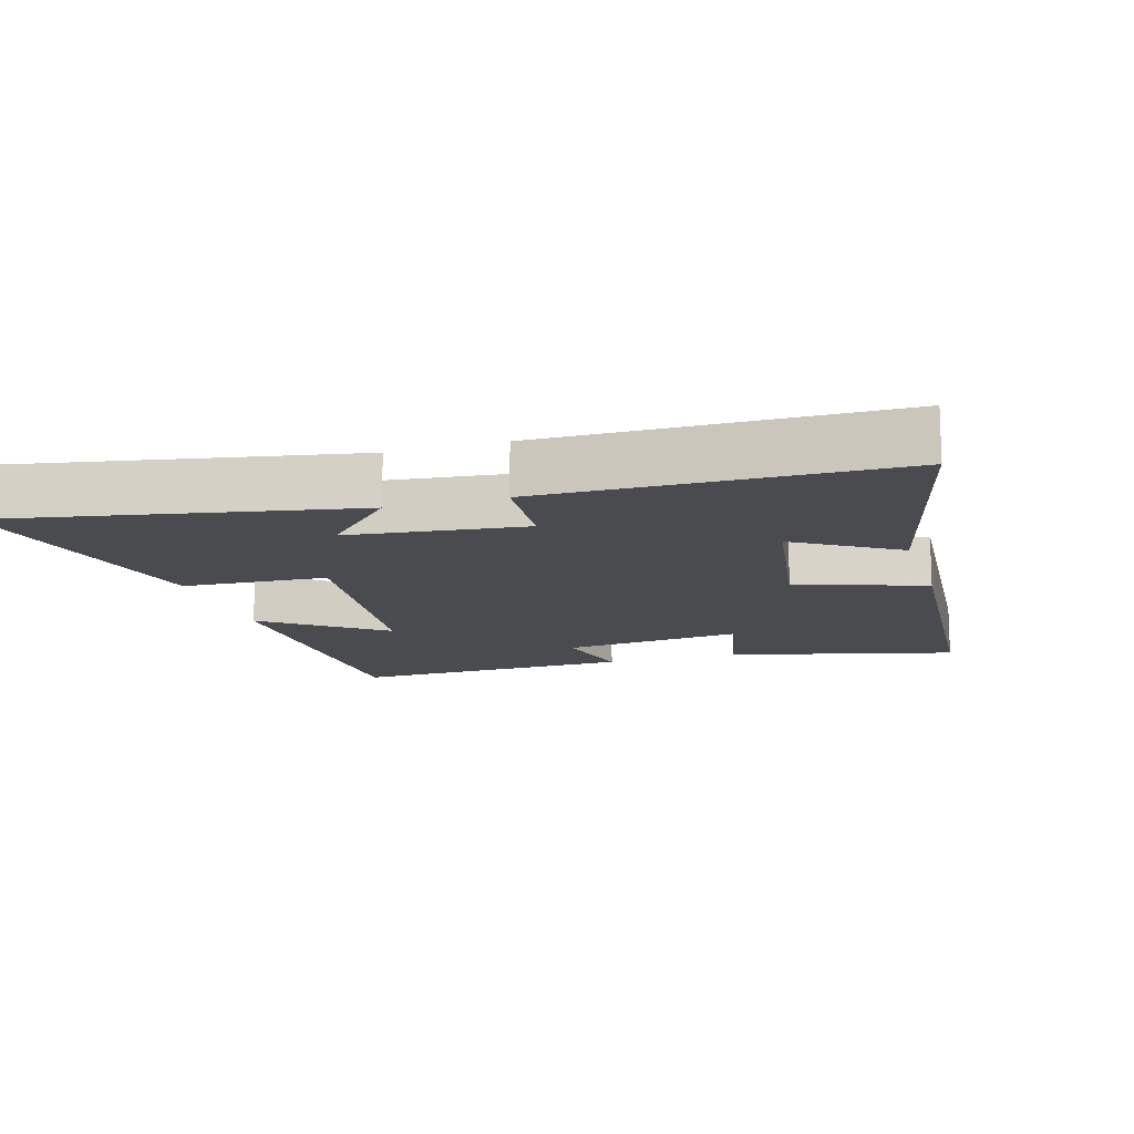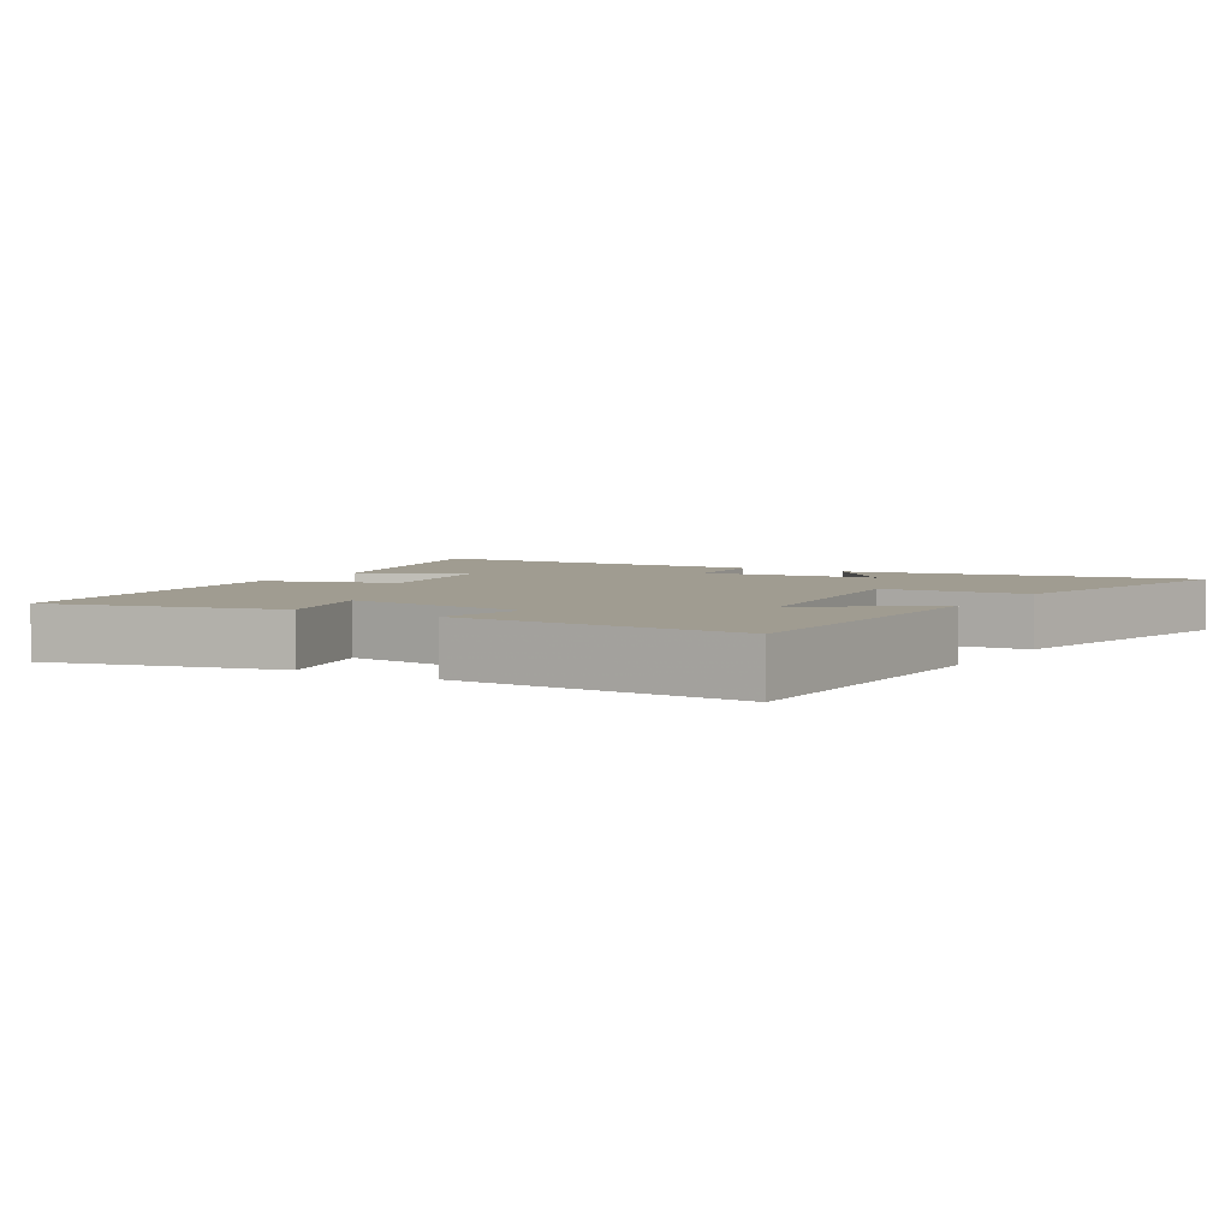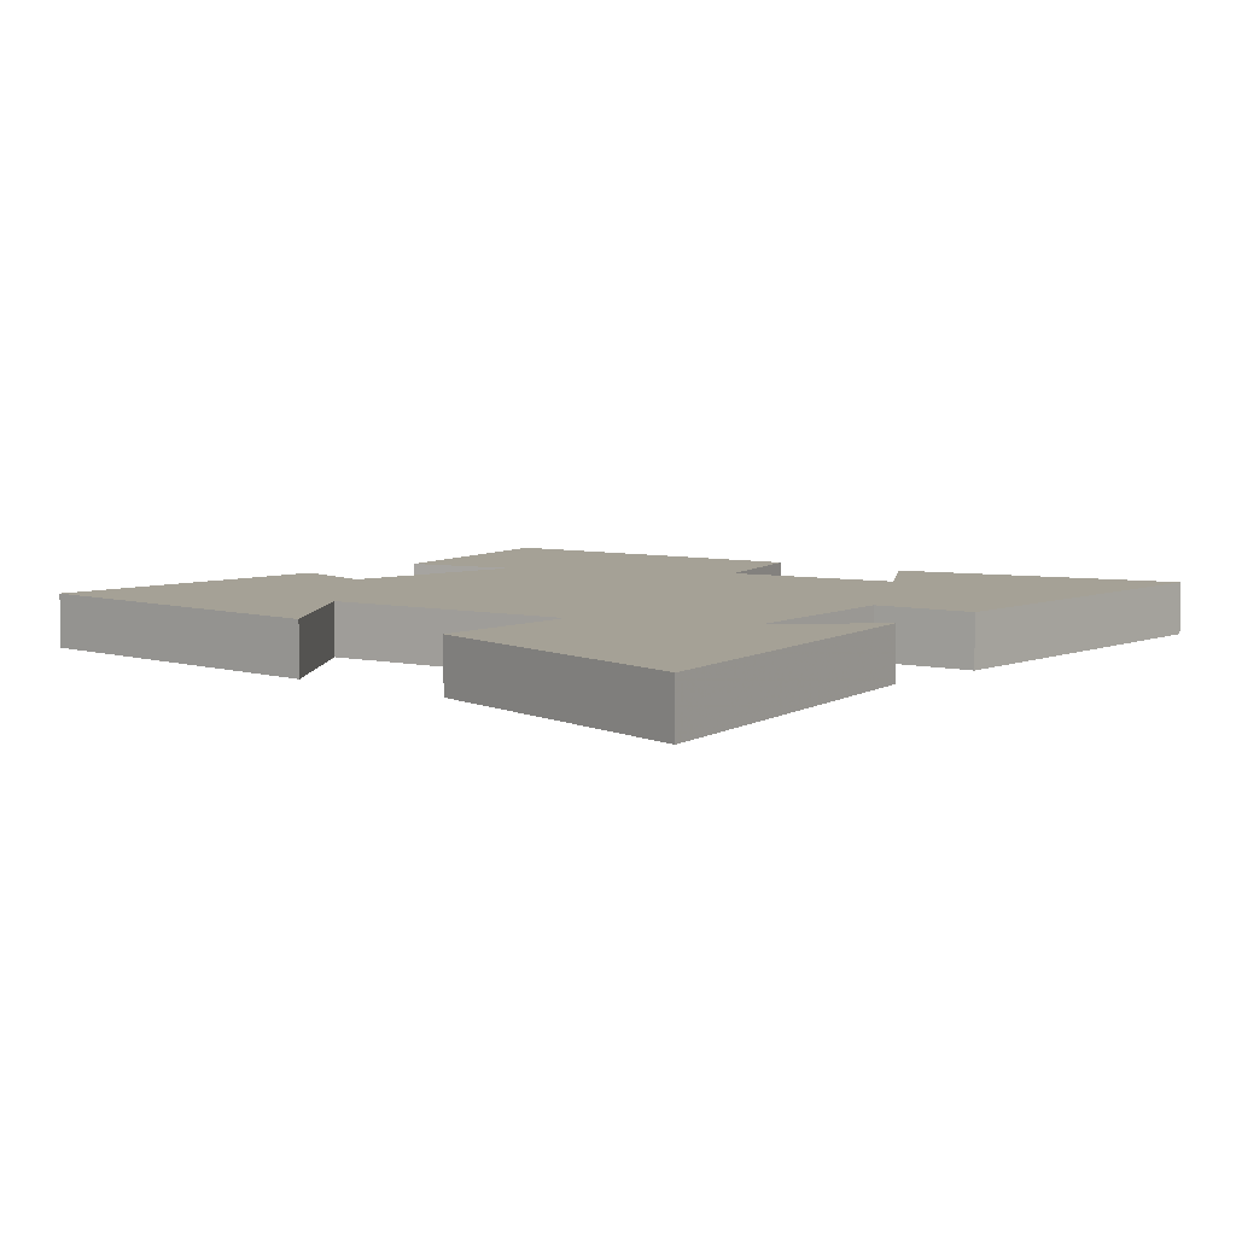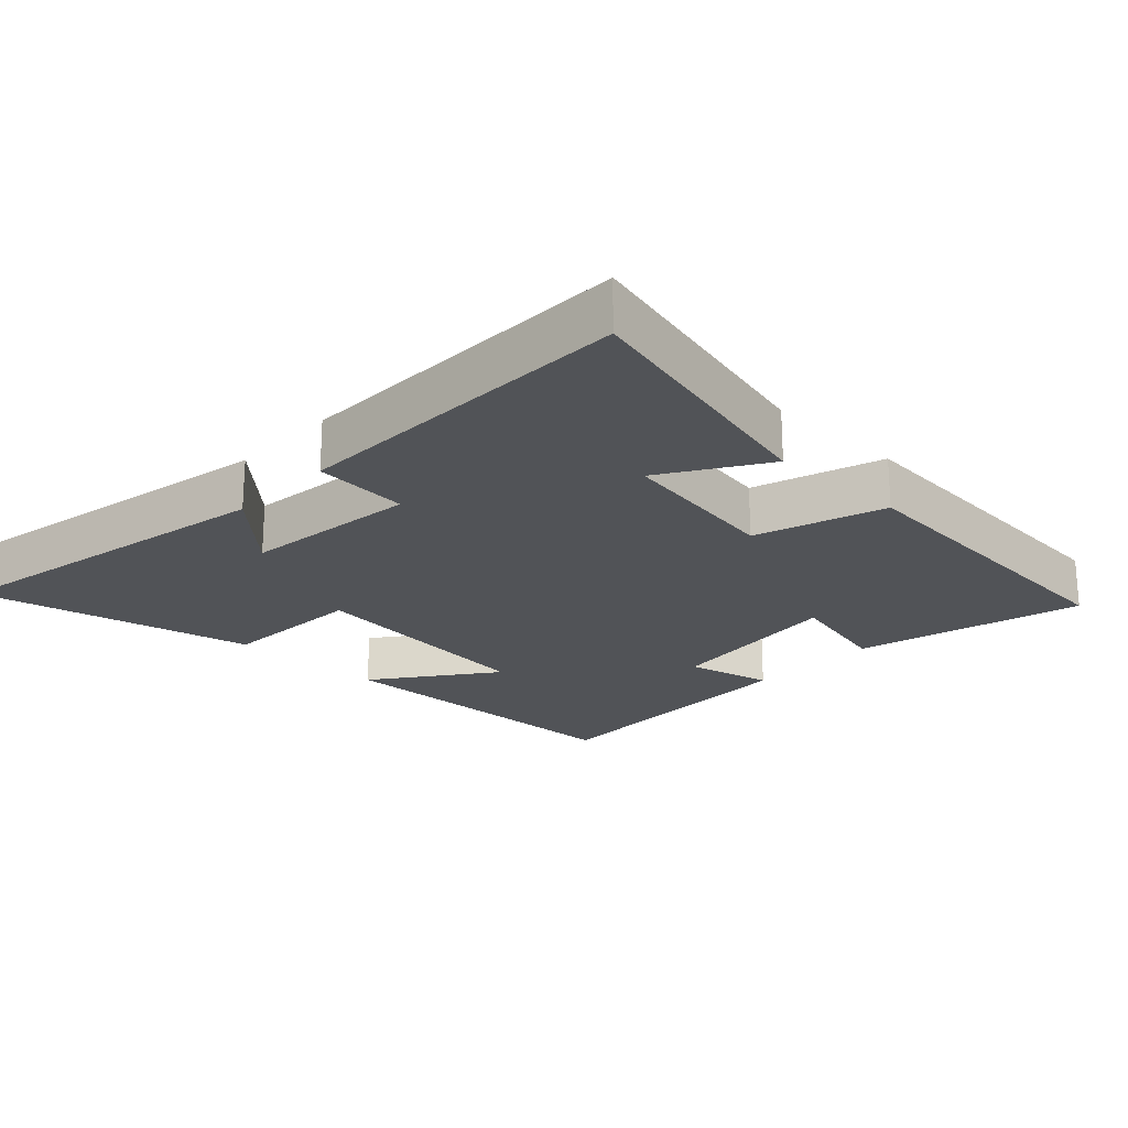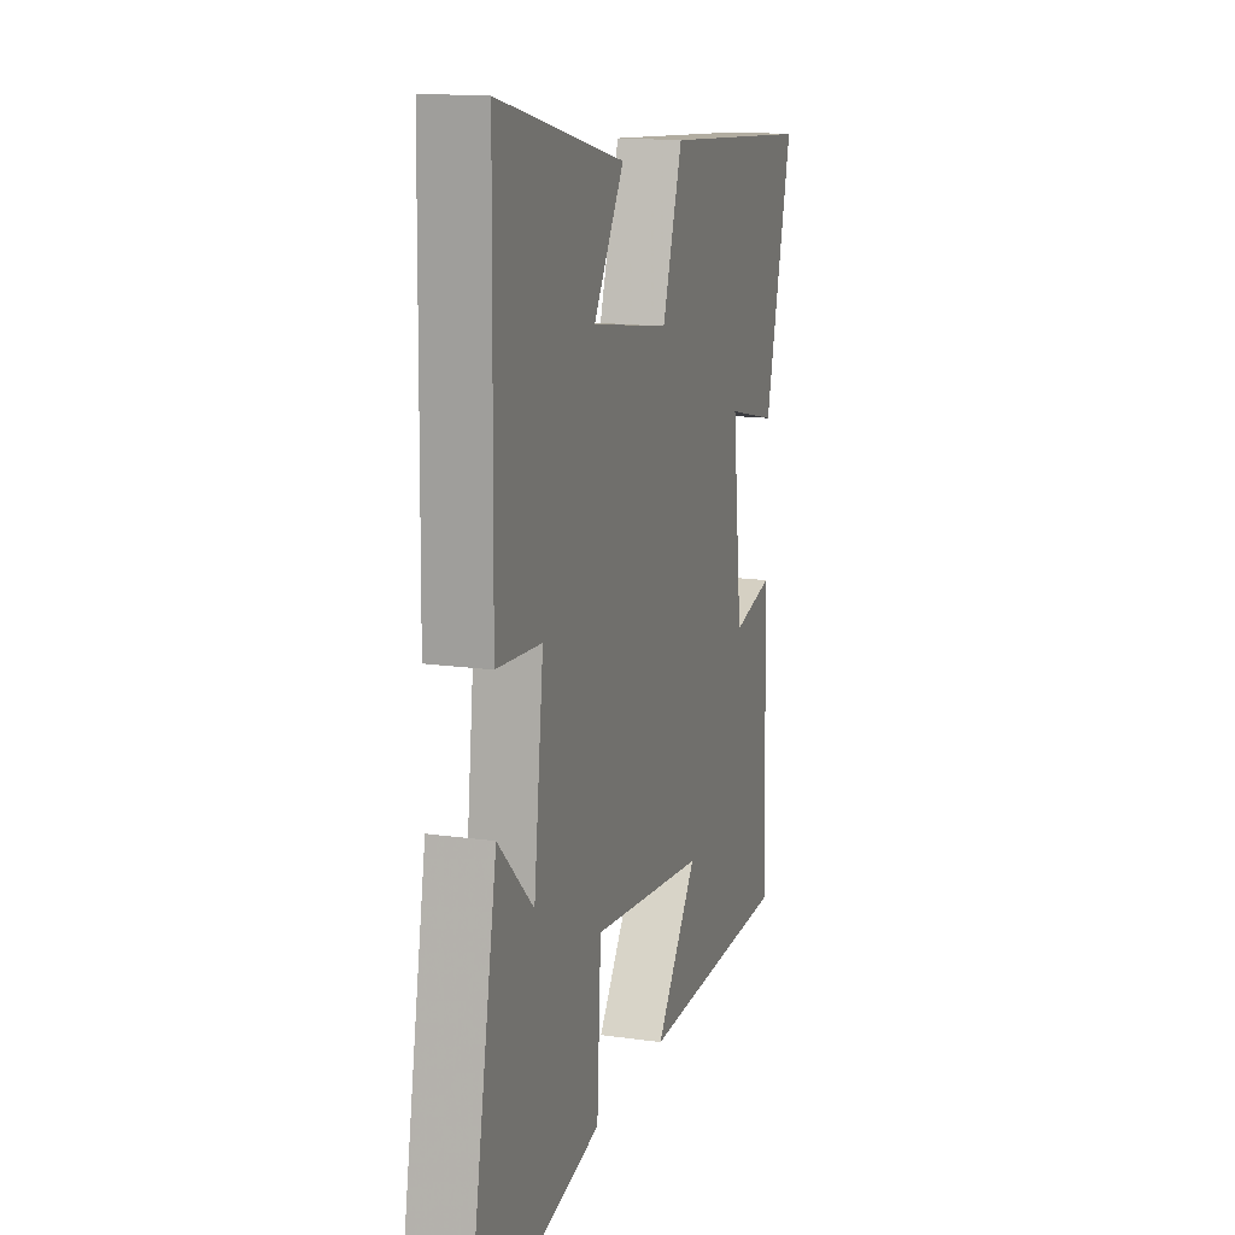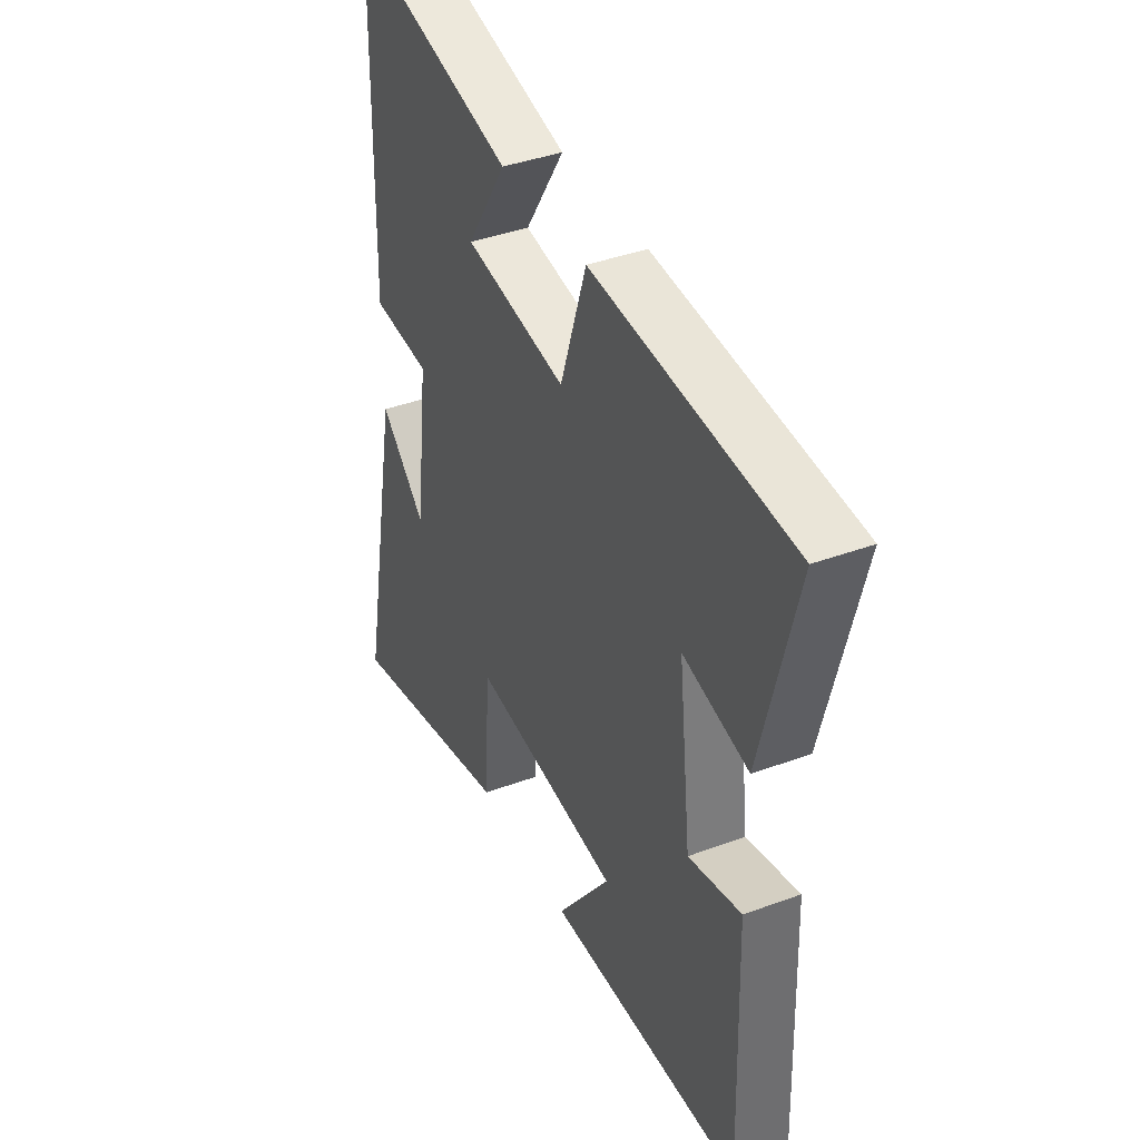
<metadata>
{"format":"obj","ext":"obj","renderer":"f3d","projection":"perspective","resolution":1024,"background":"white","views":[{"elev":-13.7,"azim":-73.1,"up":"+Y"},{"elev":4.4,"azim":121.3,"up":"+Y"},{"elev":6.0,"azim":-138.9,"up":"+Y"},{"elev":-22.0,"azim":-43.4,"up":"+Y"},{"elev":14.8,"azim":-72.9,"up":"+Z"},{"elev":39.3,"azim":65.2,"up":"+Z"}]}
</metadata>
<code>
v 0.585 0.07 0.461
v 0.5 0.07 0.128
v 0.344 0.07 0.165
v 0.374 0.07 -0.103
v 0.5 0.07 -0.074
v 0.512 0.07 -0.491
v 0.045 0.07 -0.5
v 0.173 0.07 -0.328
v -0.179 0.07 -0.288
v -0.191 0.07 -0.5
v -0.596 0.07 -0.59
v -0.5 0.07 -0.082
v -0.391 0.07 -0.187
v -0.361 0.07 0.071
v -0.5 0.07 0.082
v -0.492 0.07 0.597
v -0.101 0.07 0.5
v -0.195 0.07 0.351
v 0.047 0.07 0.311
v 0.109 0.07 0.5
v 0.585 0 0.461
v 0.5 0 0.128
v 0.344 0 0.165
v 0.374 0 -0.103
v 0.5 0 -0.074
v 0.512 0 -0.491
v 0.045 0 -0.5
v 0.173 0 -0.328
v -0.179 0 -0.288
v -0.191 0 -0.5
v -0.596 0 -0.59
v -0.5 0 -0.082
v -0.391 0 -0.187
v -0.361 0 0.071
v -0.5 0 0.082
v -0.492 0 0.597
v -0.101 0 0.5
v -0.195 0 0.351
v 0.047 0 0.311
v 0.109 0 0.5
f 1 2 3
f 20 1 3
f 19 20 3
f 18 19 3 4
f 15 16 17 18
f 14 15 18
f 13 14 18 4
f 10 11 12 13
f 9 10 13
f 8 9 13 4
f 6 7 8
f 5 6 8
f 4 5 8
f 23 22 21
f 23 21 40
f 23 40 39
f 24 23 39 38
f 38 37 36 35
f 38 35 34
f 24 38 34 33
f 33 32 31 30
f 33 30 29
f 24 33 29 28
f 28 27 26
f 28 26 25
f 28 25 24
f 1 21 22 2
f 2 22 23 3
f 3 23 24 4
f 4 24 25 5
f 5 25 26 6
f 6 26 27 7
f 7 27 28 8
f 8 28 29 9
f 9 29 30 10
f 10 30 31 11
f 11 31 32 12
f 12 32 33 13
f 13 33 34 14
f 14 34 35 15
f 15 35 36 16
f 16 36 37 17
f 17 37 38 18
f 18 38 39 19
f 19 39 40 20
f 20 40 21 1

</code>
